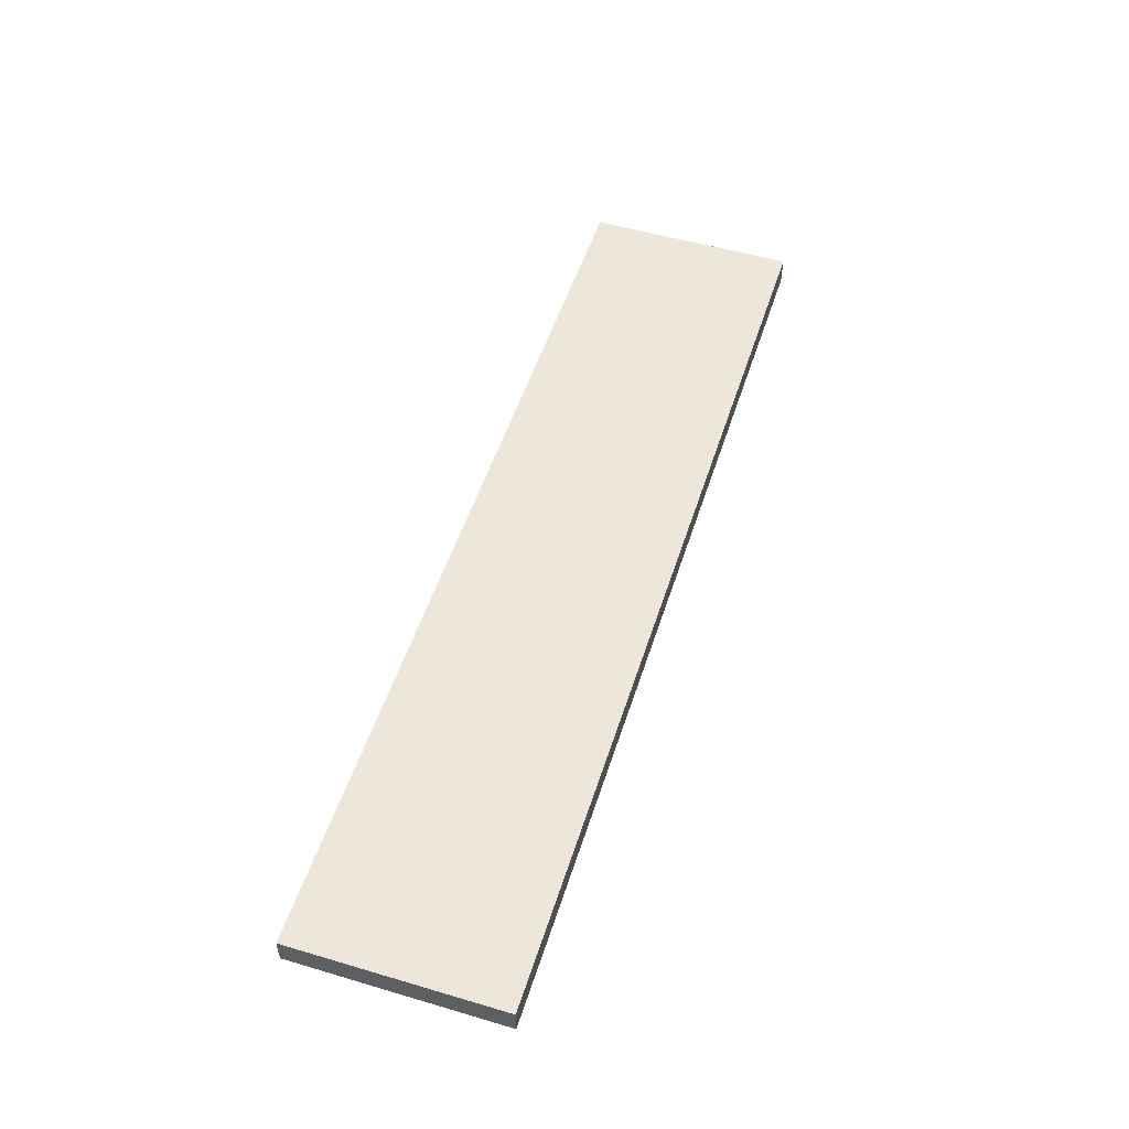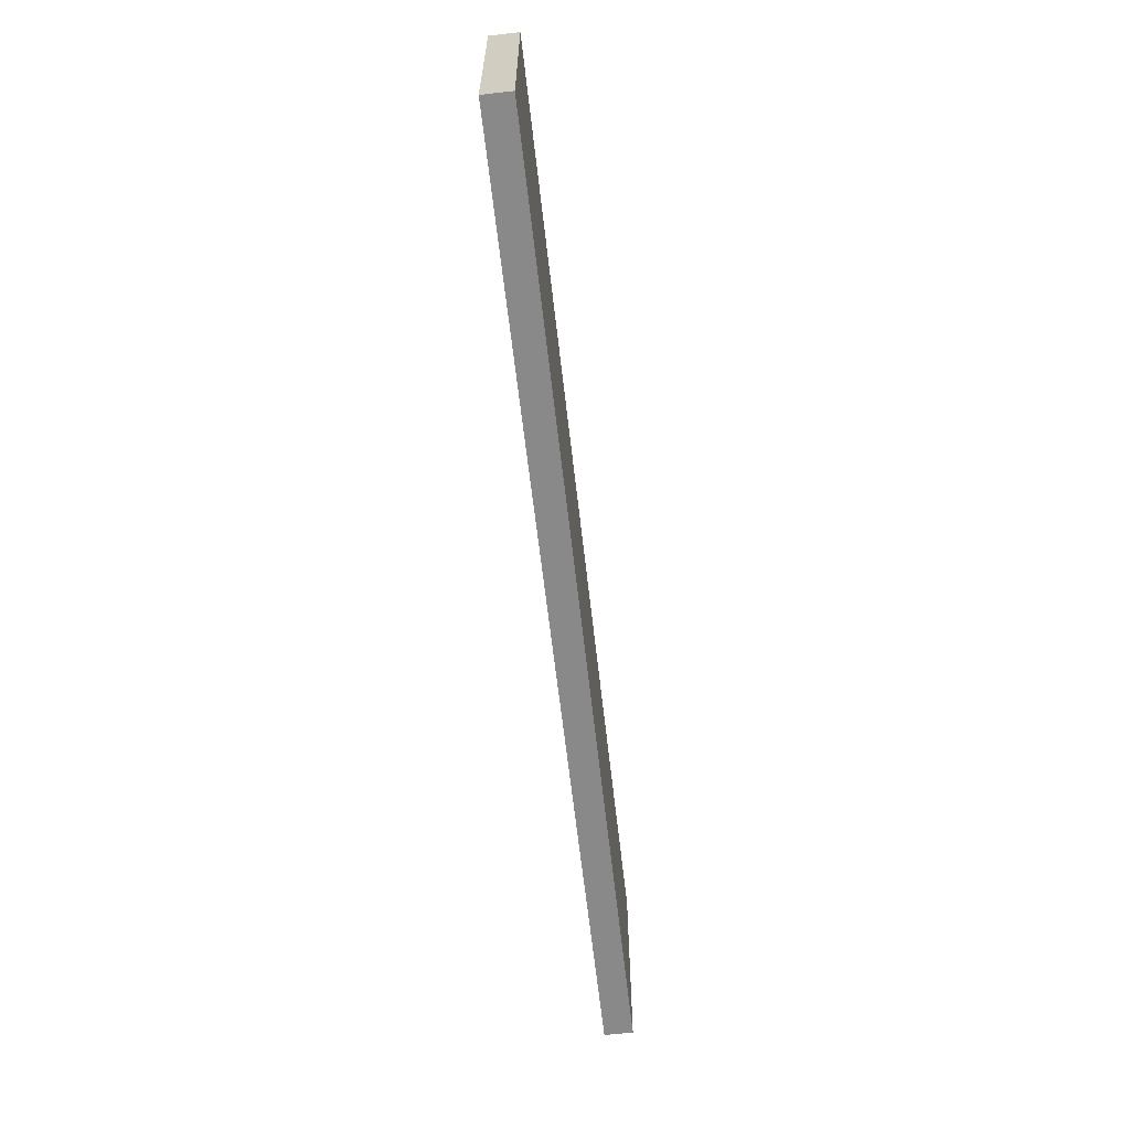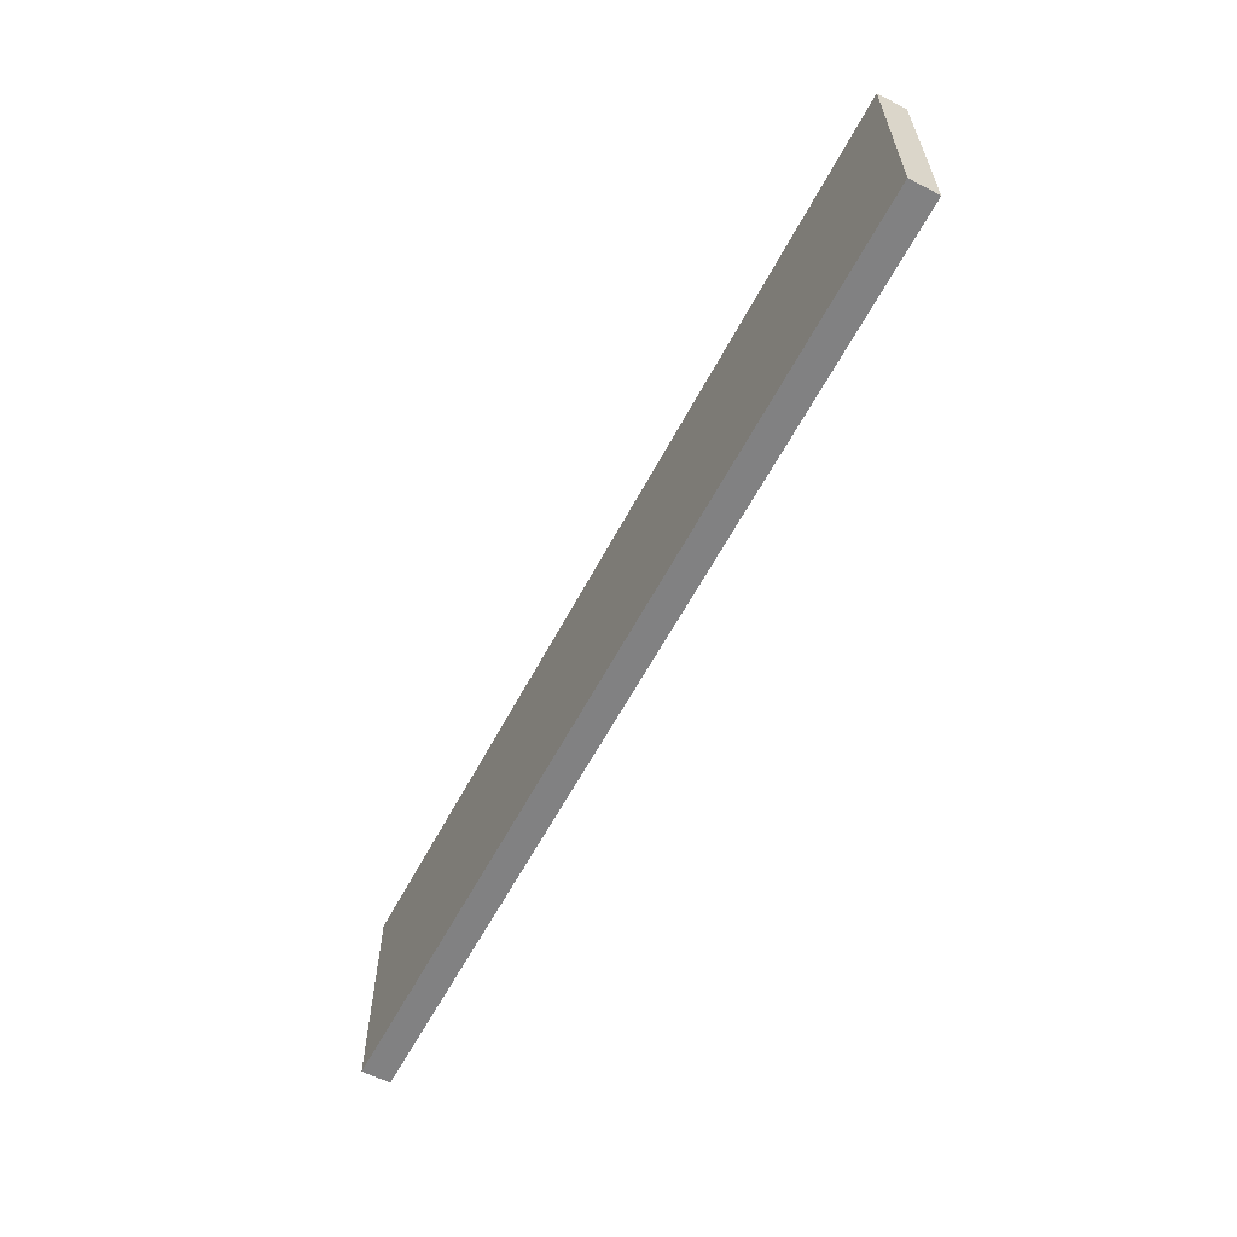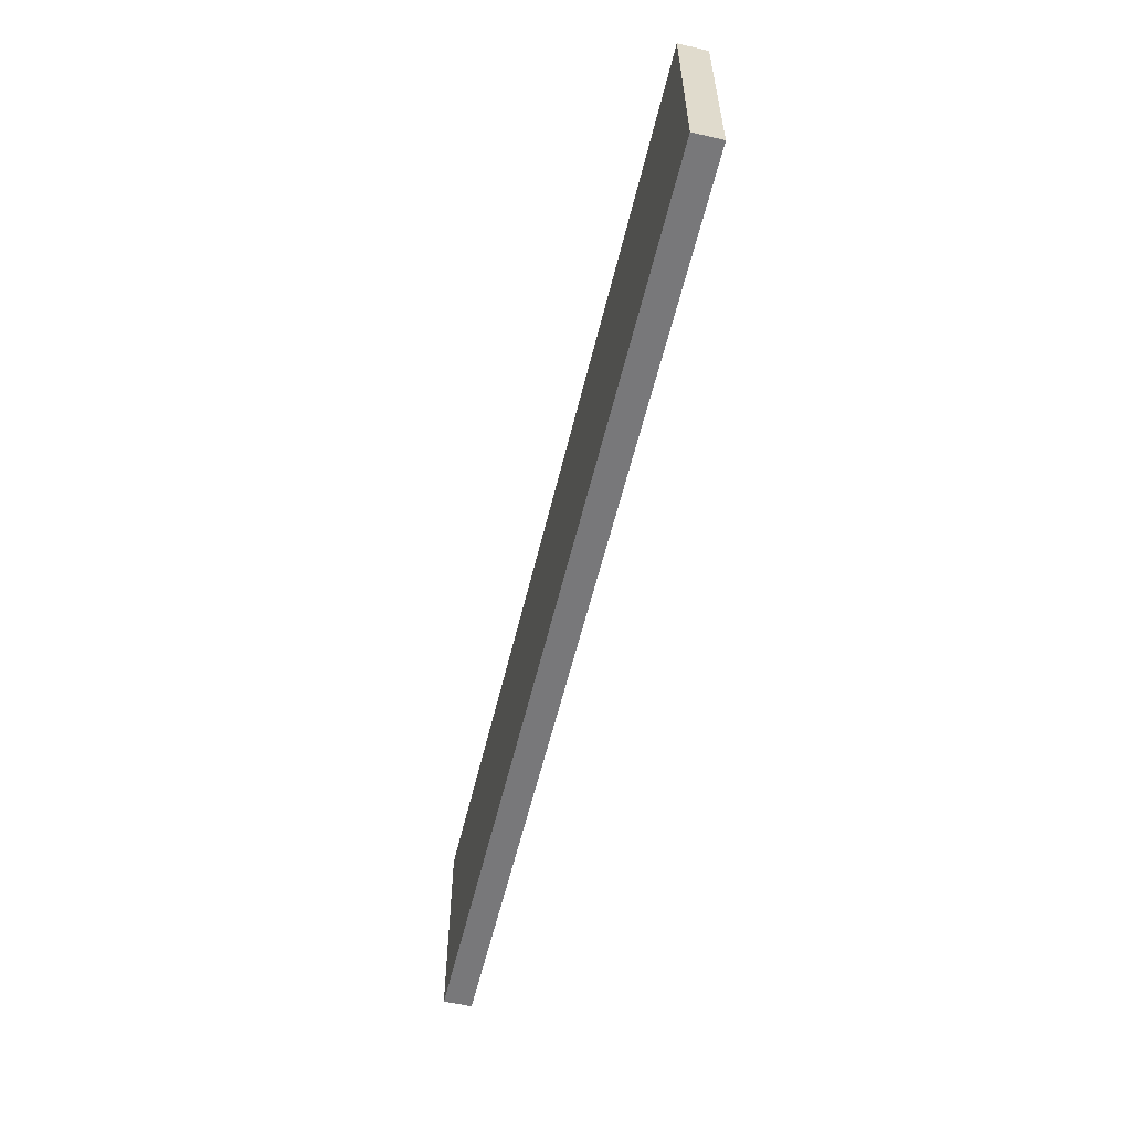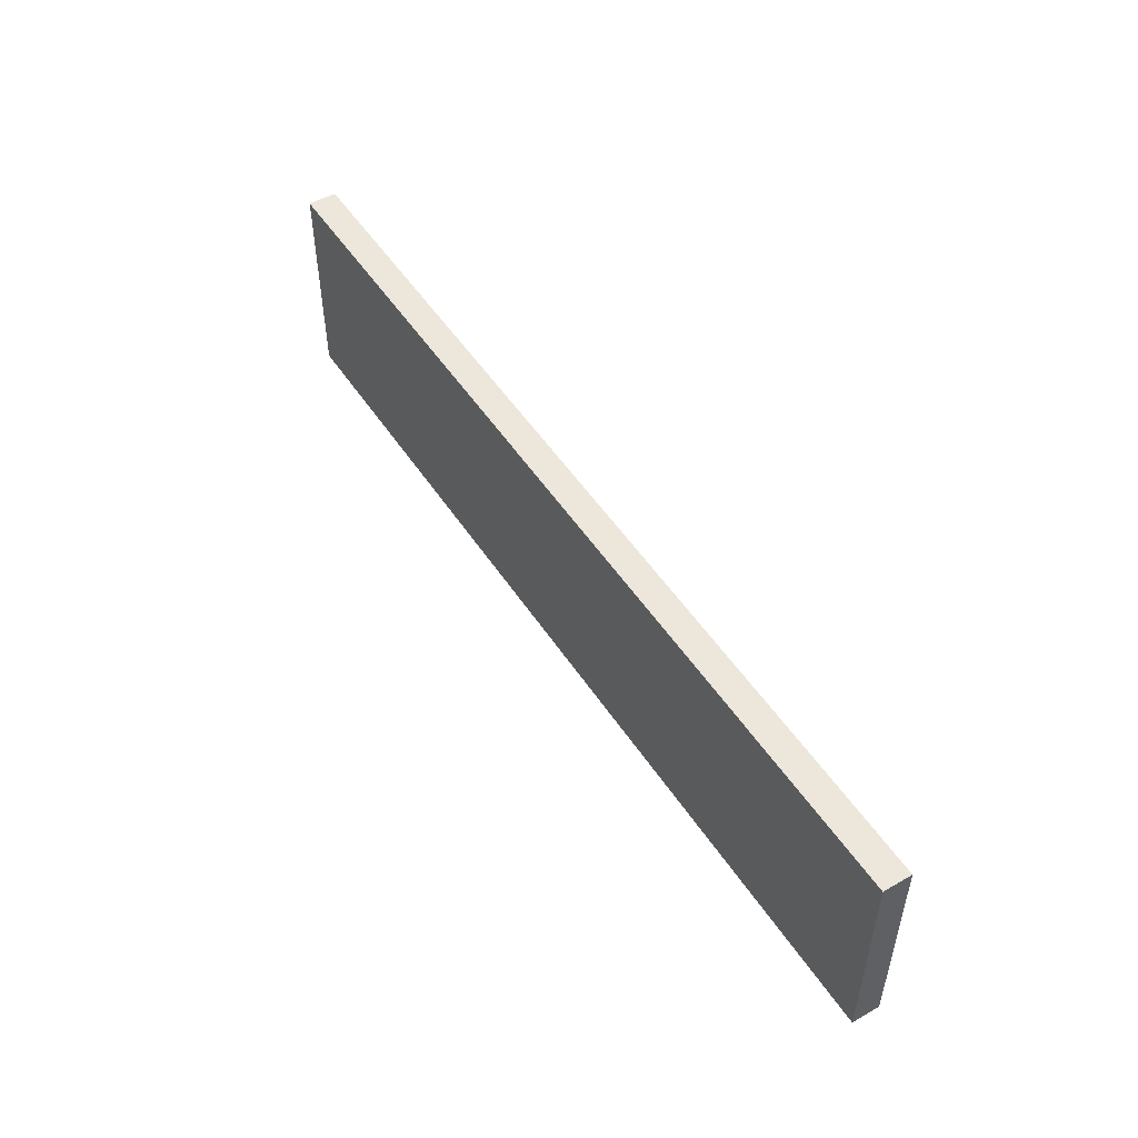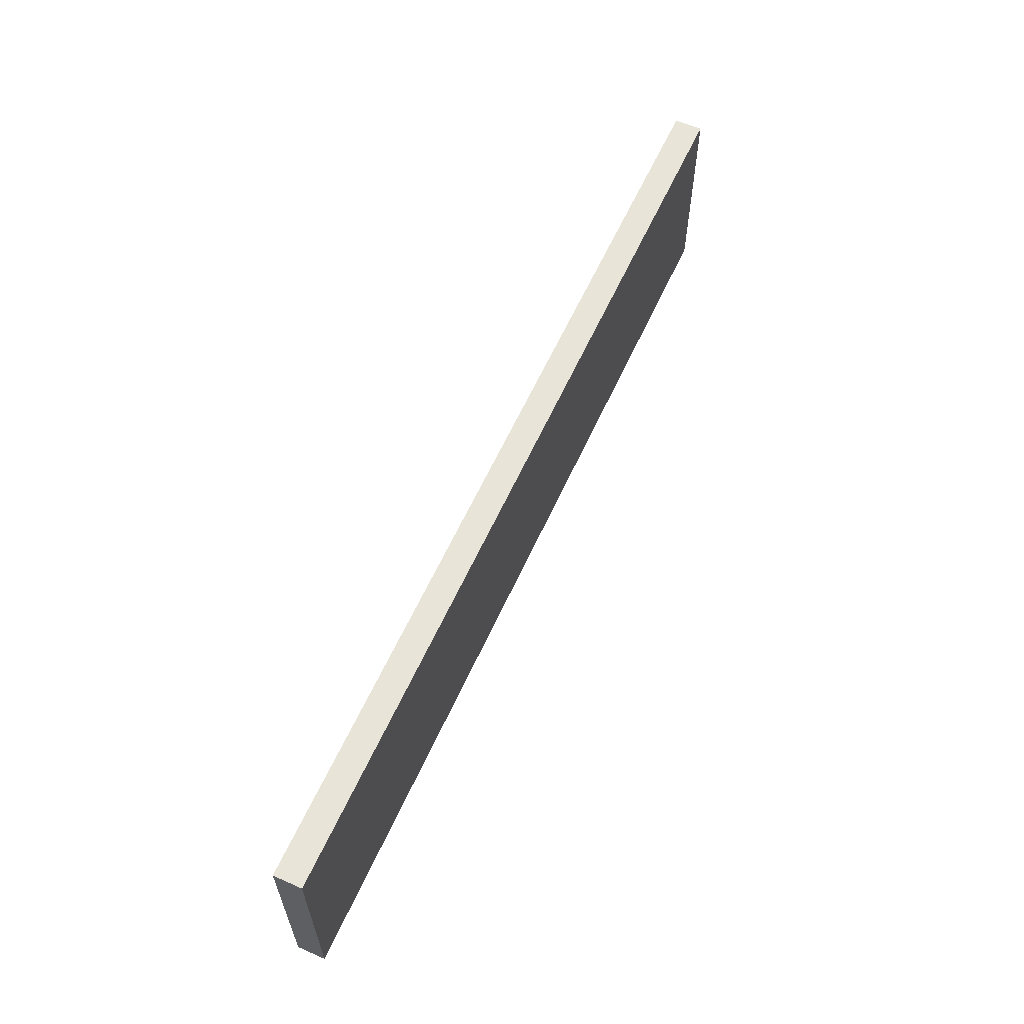
<metadata>
{"format":"obj","ext":"obj","renderer":"f3d","projection":"perspective","resolution":1024,"background":"white","views":[{"elev":52.3,"azim":-72.4,"up":"+Z"},{"elev":-63.1,"azim":96.5,"up":"+Y"},{"elev":-60.5,"azim":62.2,"up":"+Y"},{"elev":-57.5,"azim":-103.4,"up":"+Y"},{"elev":50.4,"azim":-122.1,"up":"+Y"},{"elev":60.2,"azim":114.3,"up":"+Y"}]}
</metadata>
<code>
g object_1
v -330 0 2.4e-05
v -330 0 20
v 330 0 2.4e-05
v 330 0 20
v 330 0 2.4e-05
v 330 0 20
v 330 150 2.4e-05
v 330 150 20
v 330 150 2.4e-05
v 330 150 20
v -330 150 2.4e-05
v -330 150 20
v -330 150 2.4e-05
v -330 150 20
v -330 0 2.4e-05
v -330 0 20
v -330 0 2.4e-05
v 330 0 2.4e-05
v 330 150 2.4e-05
v -330 150 2.4e-05
v -330 0 20
v 330 0 20
v 330 150 20
v -330 150 20
f 1 3 4 2
f 5 7 8 6
f 9 11 12 10
f 13 15 16 14
f 18 17 20
f 20 19 18
f 22 24 21
f 24 22 23

</code>
